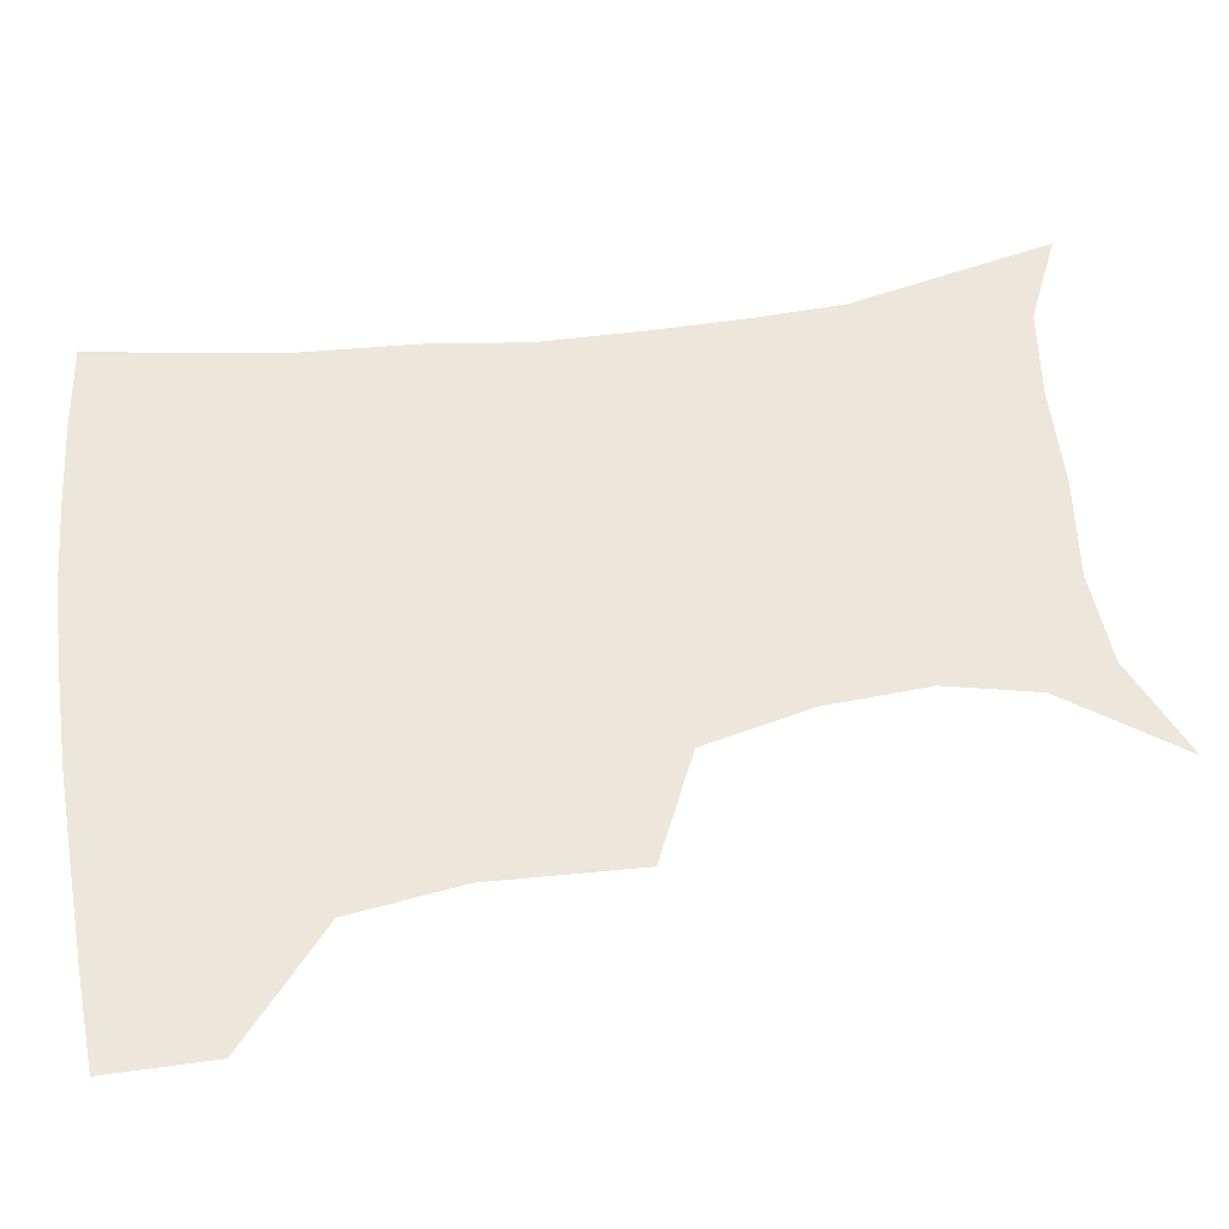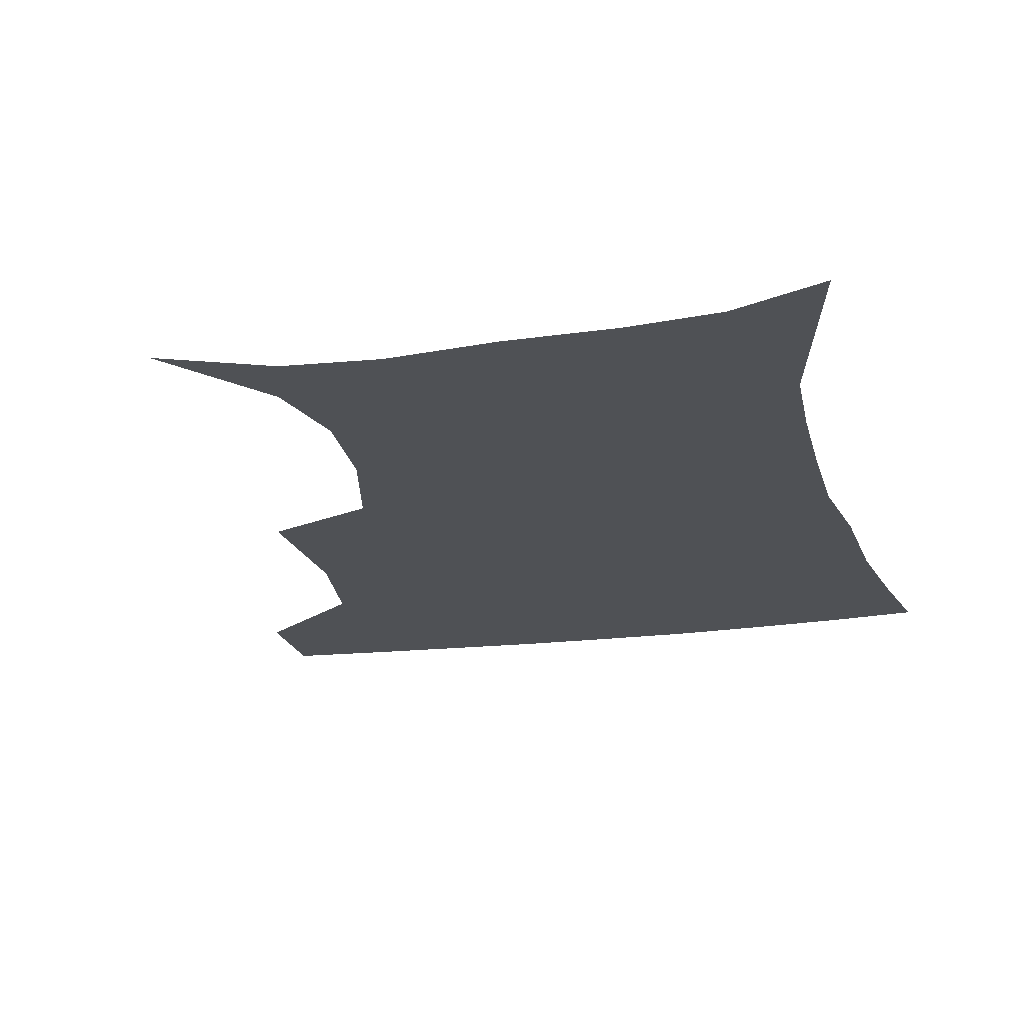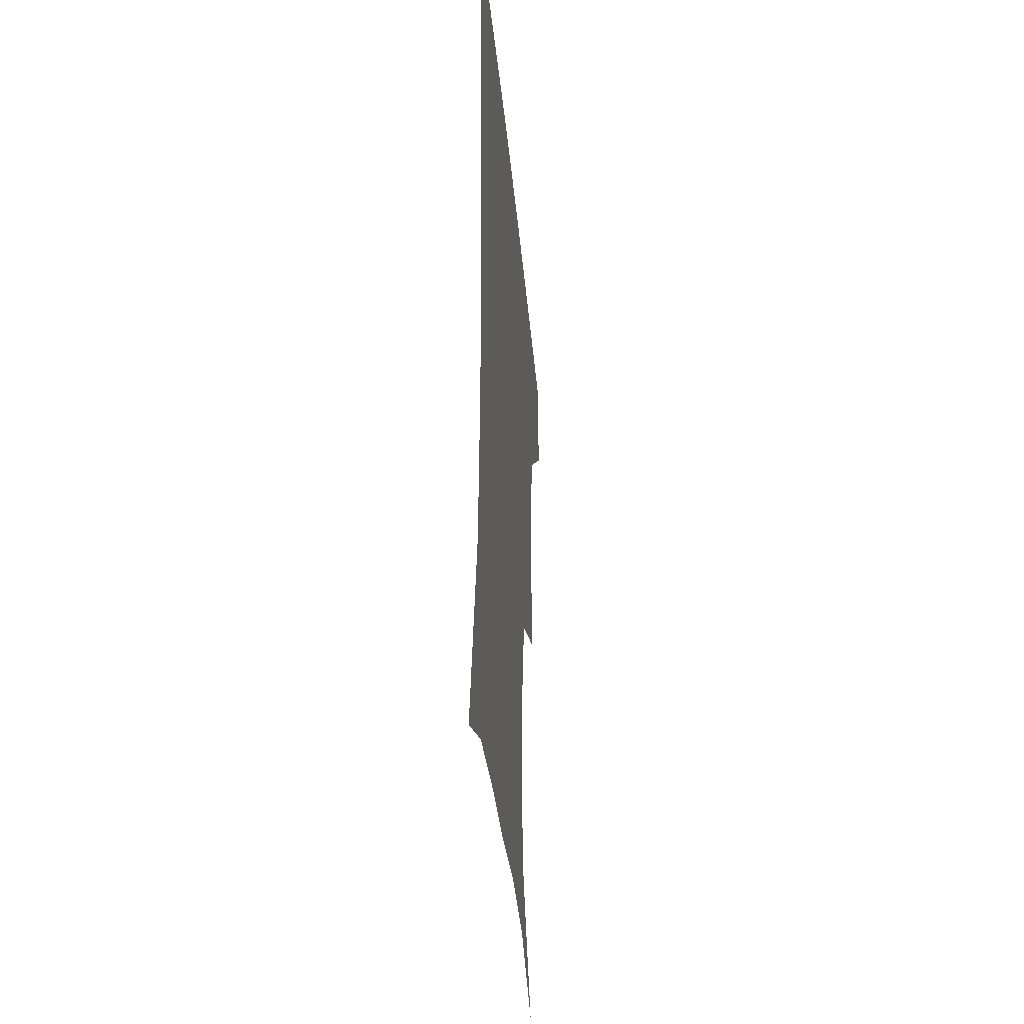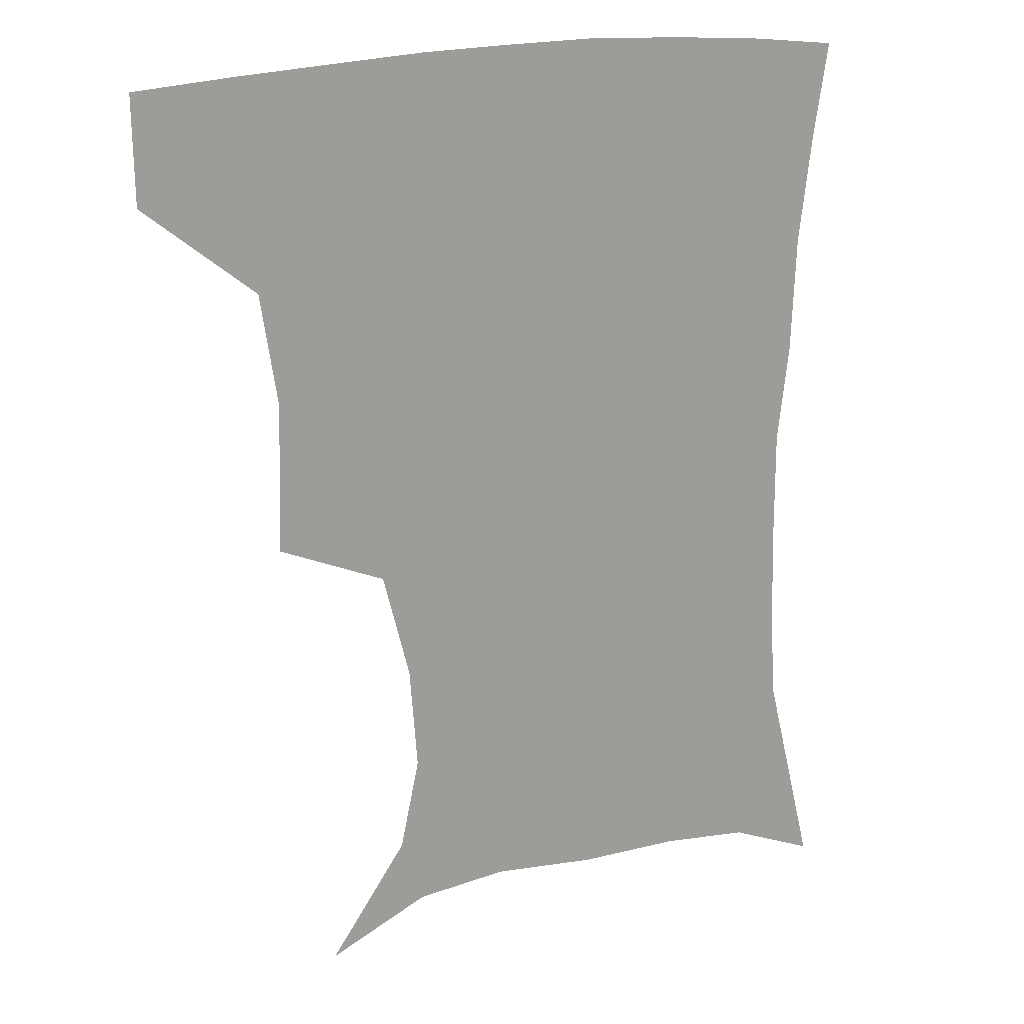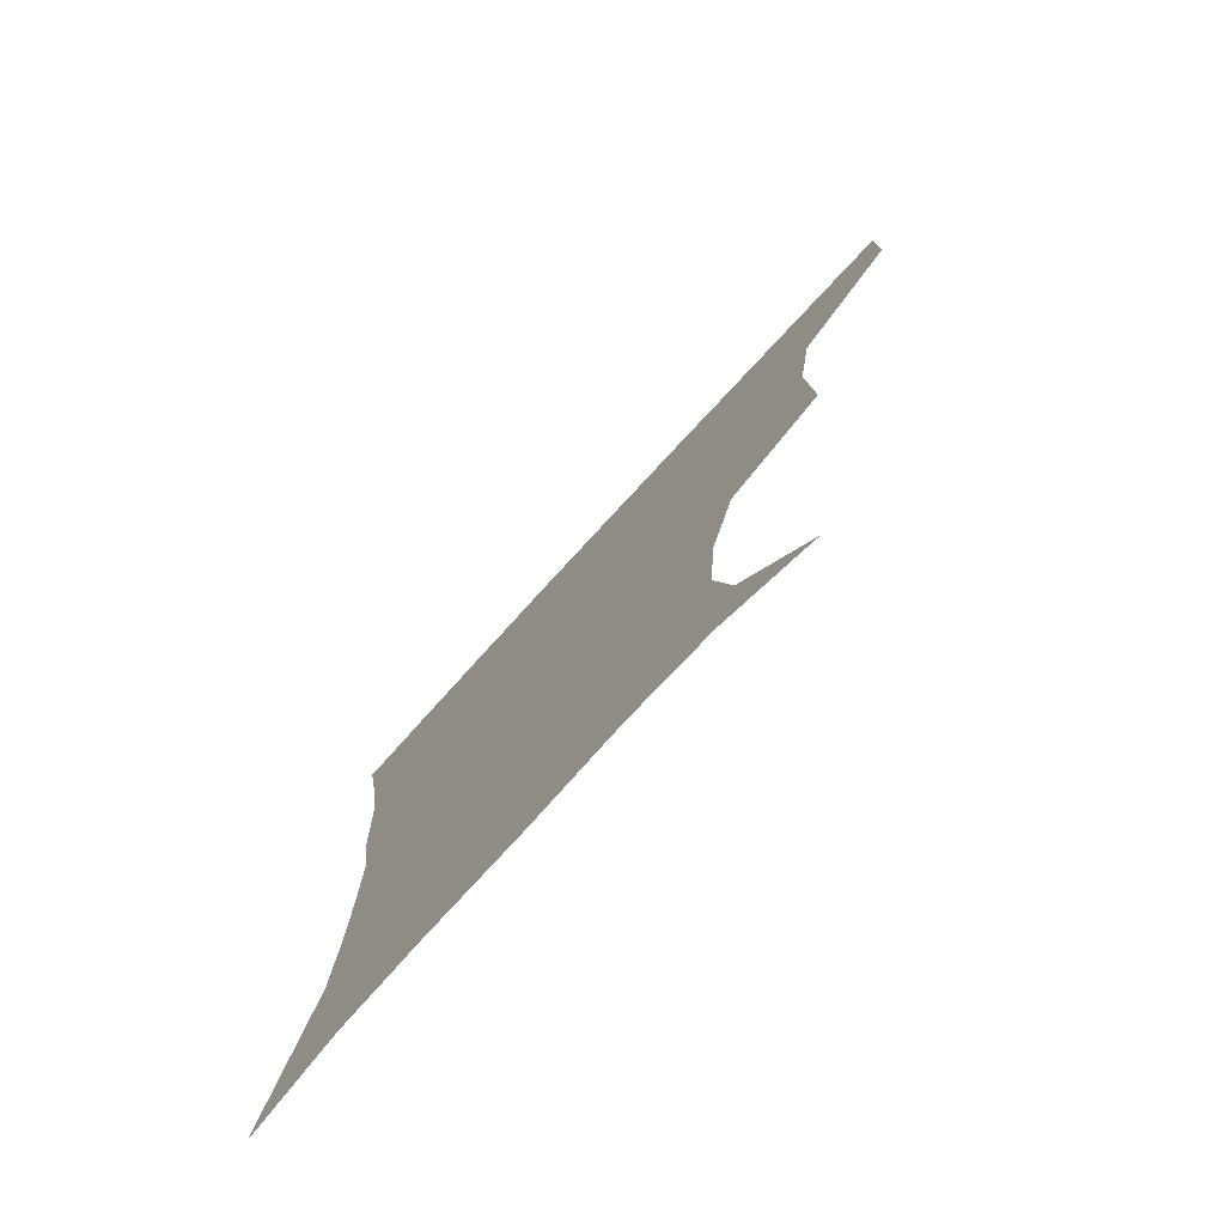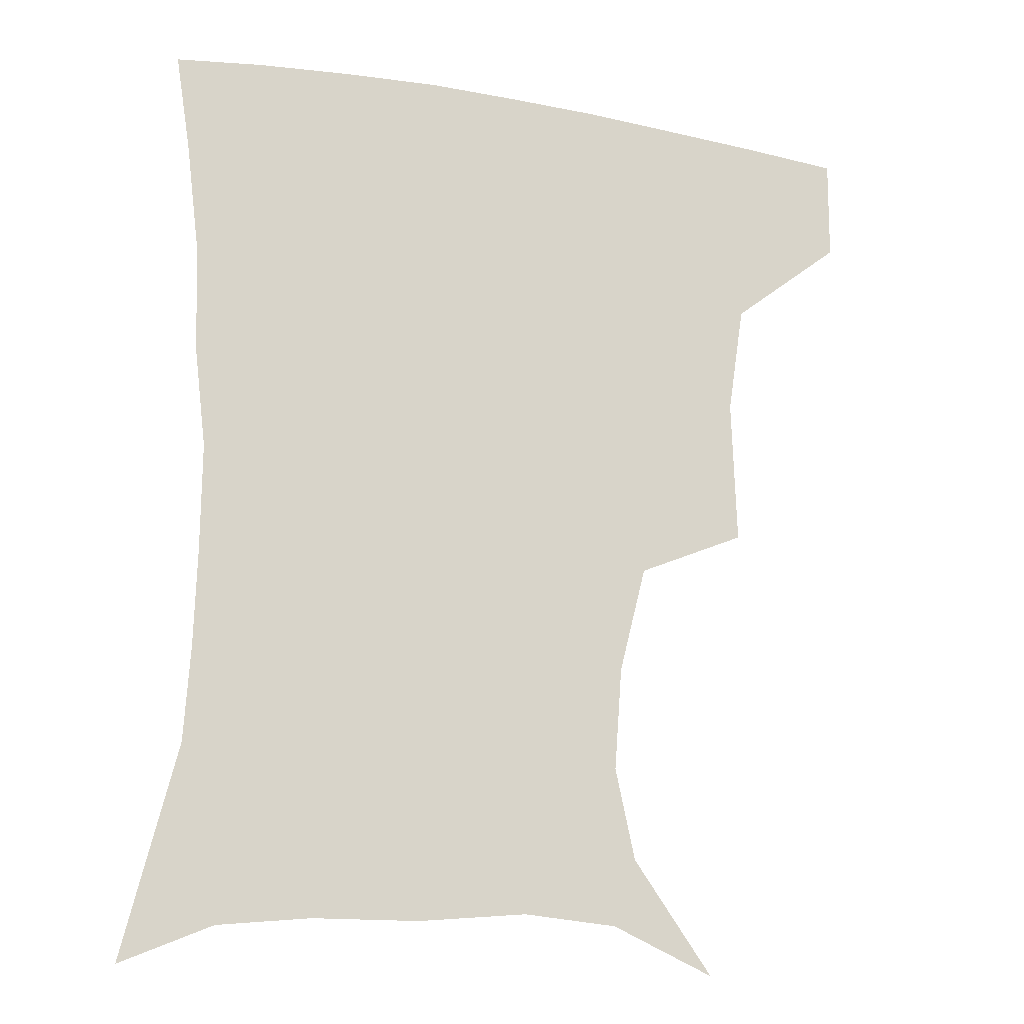
<metadata>
{"format":"obj","ext":"obj","renderer":"f3d","projection":"perspective","resolution":1024,"background":"white","views":[{"elev":53.3,"azim":-97.7,"up":"+Z"},{"elev":-19.7,"azim":14.0,"up":"+Z"},{"elev":-35.6,"azim":95.0,"up":"+Y"},{"elev":19.3,"azim":-27.4,"up":"+Y"},{"elev":-77.8,"azim":-132.7,"up":"+Y"},{"elev":-18.3,"azim":160.1,"up":"+Y"}]}
</metadata>
<code>
v 453 385.8 0
v 452.6 418.6 0
v 492.3 276.4 0
v 493.8 322.3 0
v 488.4 357.2 0
v 485.8 390.3 0
v 483.3 420.7 0
v 506.6 132.4 0
v 531.3 167 0
v 537.5 195.4 0
v 535 227.7 0
v 526.4 261.4 0
v 522.7 300.9 0
v 520.7 334.4 0
v 518.1 364.6 0
v 515.5 392.9 0
v 513.2 422.3 0
v 538.5 146.2 0
v 556.2 181.1 0
v 557.8 212.3 0
v 554.7 243.8 0
v 550.4 274.5 0
v 548 306.1 0
v 547.2 339.4 0
v 545.9 367 0
v 545 394.6 0
v 542.5 423.7 0
v 567.6 148.5 0
v 578.3 184.2 0
v 578.9 220.3 0
v 576.8 250.7 0
v 574.9 281 0
v 574.2 313.6 0
v 573.8 341.9 0
v 574.2 369.8 0
v 573.2 395.6 0
v 571.6 424.2 0
v 601.4 144.7 0
v 602.3 187.8 0
v 601.5 218.5 0
v 599.3 250.3 0
v 598.4 284.7 0
v 598.7 314.6 0
v 599.6 343 0
v 600.6 369.7 0
v 601.3 395.8 0
v 600.3 424.3 0
v 634.4 144 0
v 626.6 184.9 0
v 622.9 221.9 0
v 621.8 252.8 0
v 622 281.9 0
v 623.1 310.6 0
v 624.2 341.4 0
v 626.8 368.6 0
v 629.3 395.5 0
v 631 422.7 0
v 663.1 140.6 0
v 651.8 179.5 0
v 645.9 214.7 0
v 644.7 245 0
v 644.7 275.6 0
v 646.2 305.3 0
v 649.9 332.9 0
v 652.4 364.3 0
v 655.7 394.1 0
v 659.4 420.5 0
v 691.3 128.3 0
v 683.9 158.4 0
v 675.2 193.6 0
v 673.5 222.5 0
v 672.7 253.5 0
v 672.6 286.6 0
v 676.2 316.7 0
v 677.8 353.8 0
v 681.9 387.2 0
v 686.7 417.4 0
v 691 451 0
f 5 6 1
f 1 6 2
f 6 7 2
f 12 13 3
f 3 13 4
f 13 14 4
f 4 14 5
f 14 15 5
f 5 15 6
f 15 16 6
f 6 16 7
f 16 17 7
f 8 18 9
f 18 19 9
f 9 19 10
f 19 20 10
f 10 20 11
f 20 21 11
f 11 21 12
f 21 22 12
f 12 22 13
f 22 23 13
f 13 23 14
f 23 24 14
f 14 24 15
f 24 25 15
f 15 25 16
f 25 26 16
f 16 26 17
f 26 27 17
f 18 28 19
f 28 29 19
f 19 29 20
f 29 30 20
f 20 30 21
f 30 31 21
f 21 31 22
f 31 32 22
f 22 32 23
f 32 33 23
f 23 33 24
f 33 34 24
f 24 34 25
f 34 35 25
f 25 35 26
f 35 36 26
f 26 36 27
f 36 37 27
f 28 38 29
f 38 39 29
f 29 39 30
f 39 40 30
f 30 40 31
f 40 41 31
f 31 41 32
f 41 42 32
f 32 42 33
f 42 43 33
f 33 43 34
f 43 44 34
f 34 44 35
f 44 45 35
f 35 45 36
f 45 46 36
f 36 46 37
f 46 47 37
f 38 48 39
f 48 49 39
f 39 49 40
f 49 50 40
f 40 50 41
f 50 51 41
f 41 51 42
f 51 52 42
f 42 52 43
f 52 53 43
f 43 53 44
f 53 54 44
f 44 54 45
f 54 55 45
f 45 55 46
f 55 56 46
f 46 56 47
f 56 57 47
f 48 58 49
f 58 59 49
f 49 59 50
f 59 60 50
f 50 60 51
f 60 61 51
f 51 61 52
f 61 62 52
f 52 62 53
f 62 63 53
f 53 63 54
f 63 64 54
f 54 64 55
f 64 65 55
f 55 65 56
f 65 66 56
f 56 66 57
f 66 67 57
f 58 68 59
f 68 69 59
f 59 69 60
f 69 70 60
f 60 70 61
f 70 71 61
f 61 71 62
f 71 72 62
f 62 72 63
f 72 73 63
f 63 73 64
f 73 74 64
f 64 74 65
f 74 75 65
f 65 75 66
f 75 76 66
f 66 76 67
f 76 77 67

</code>
